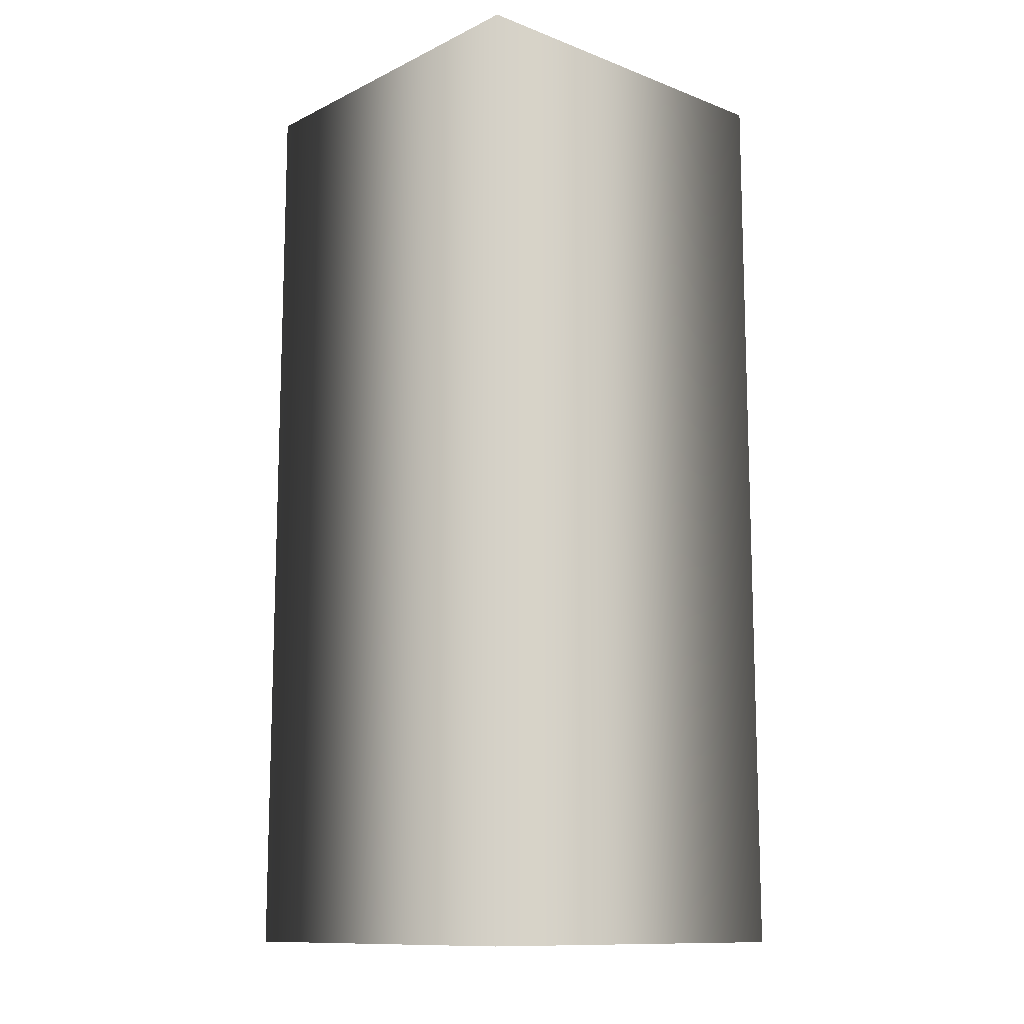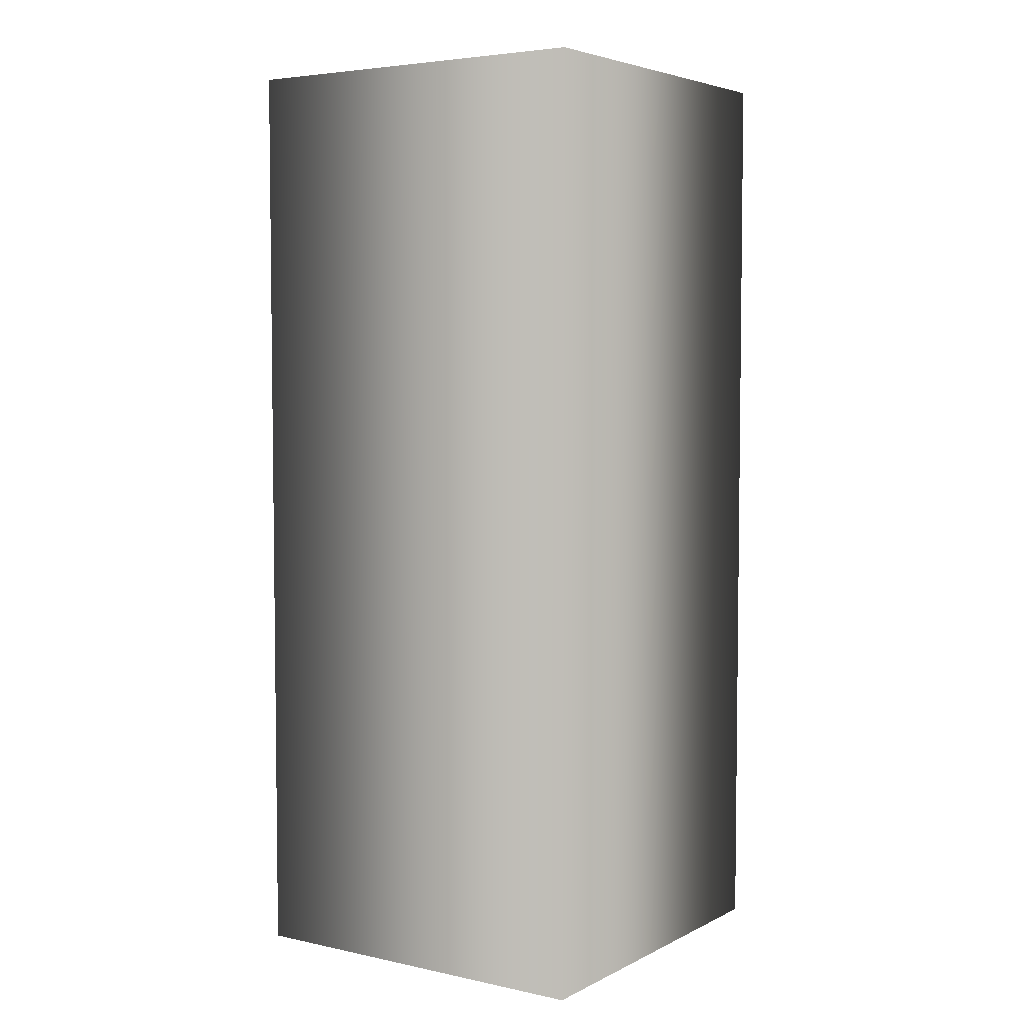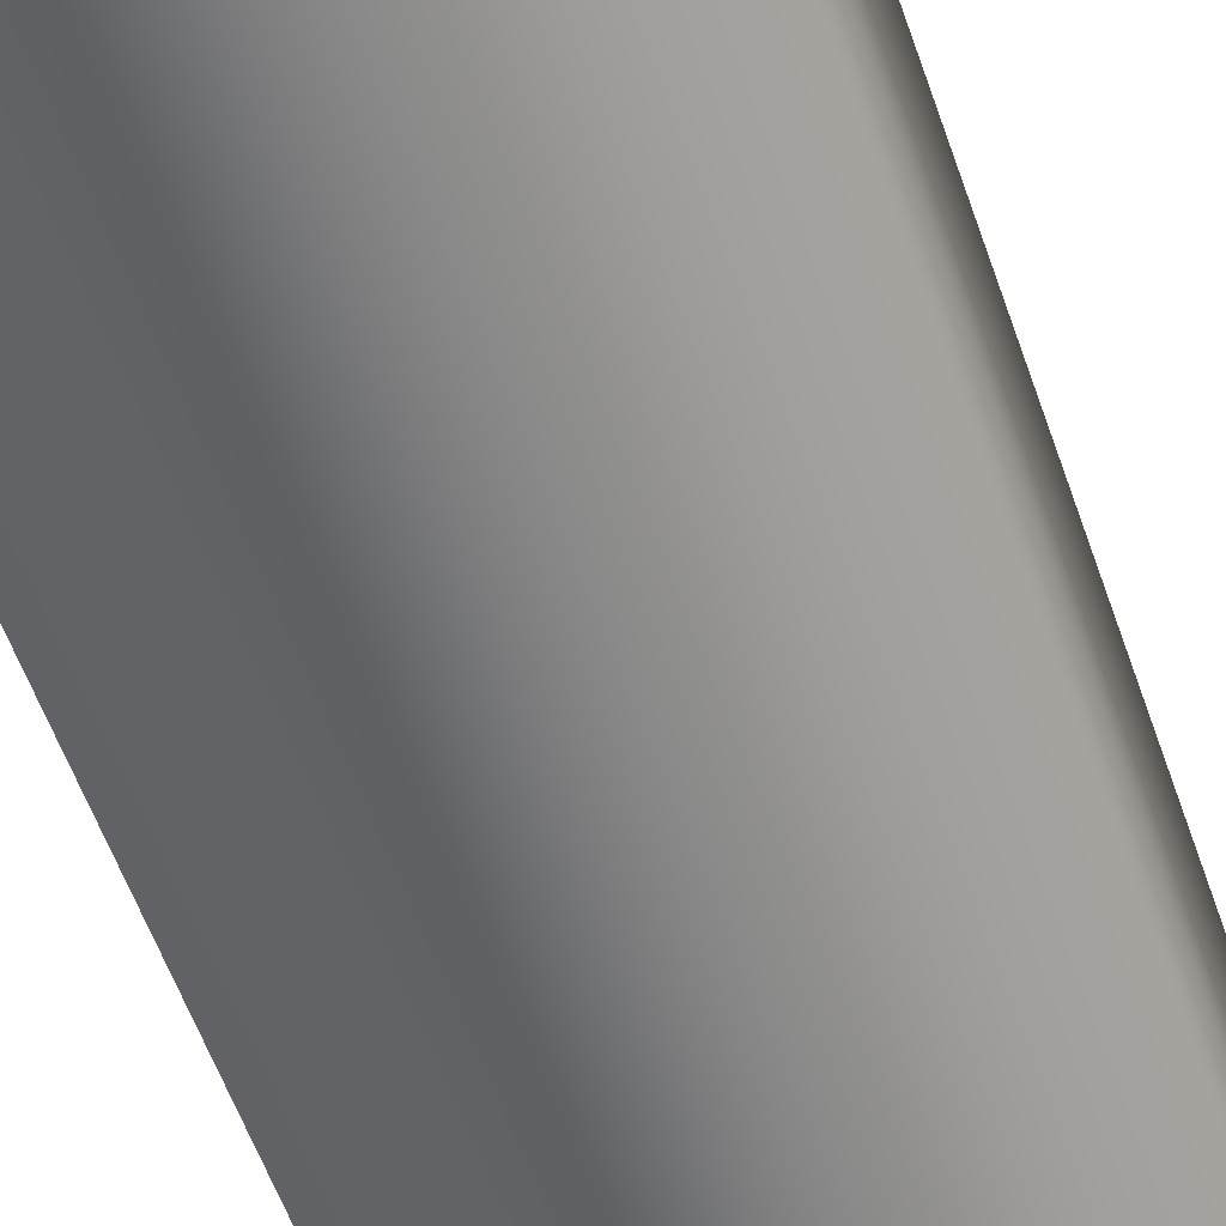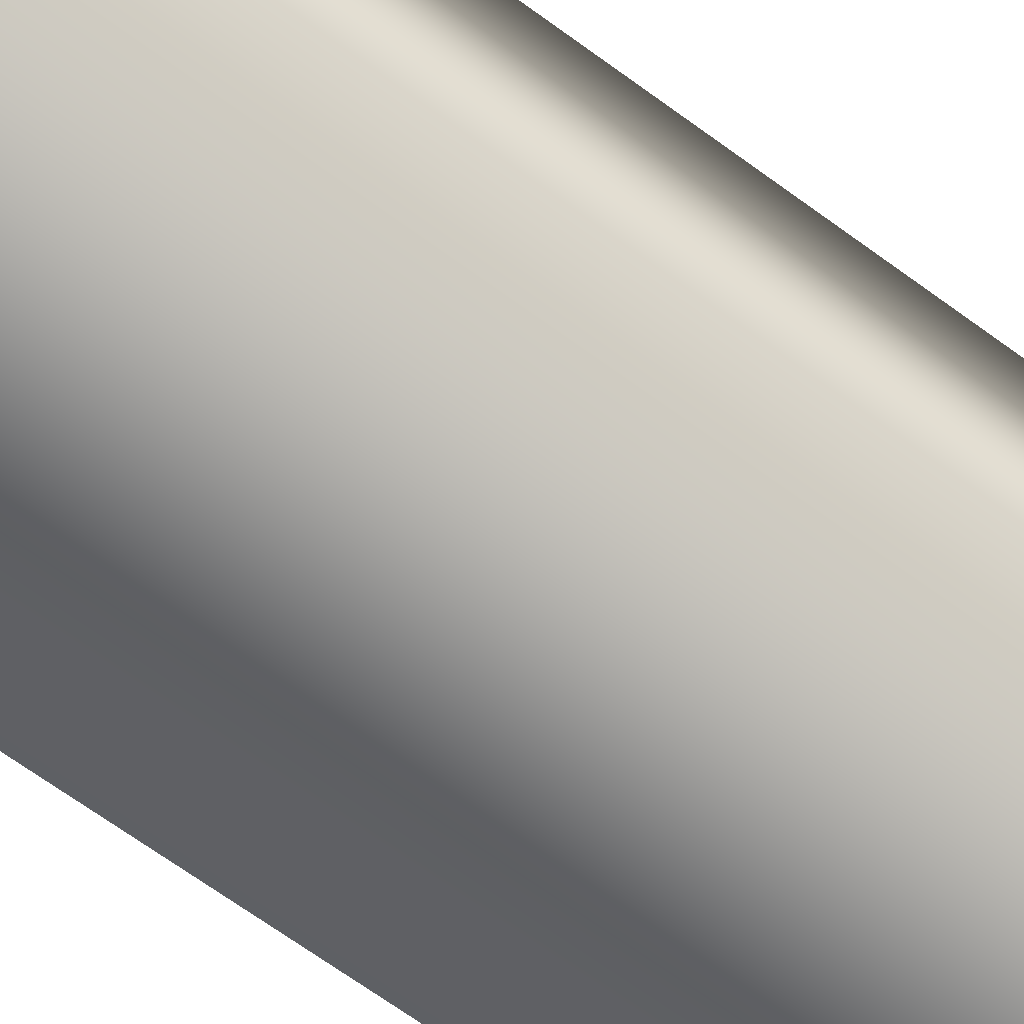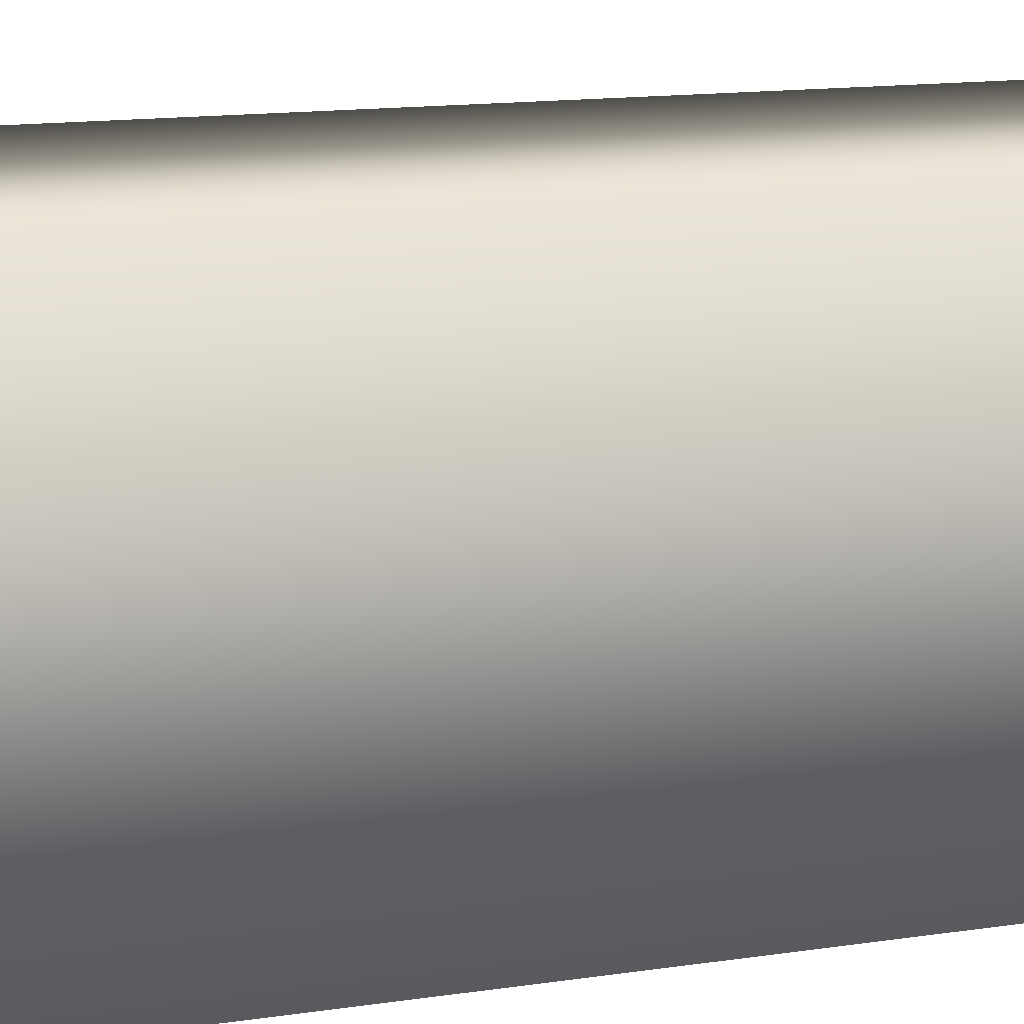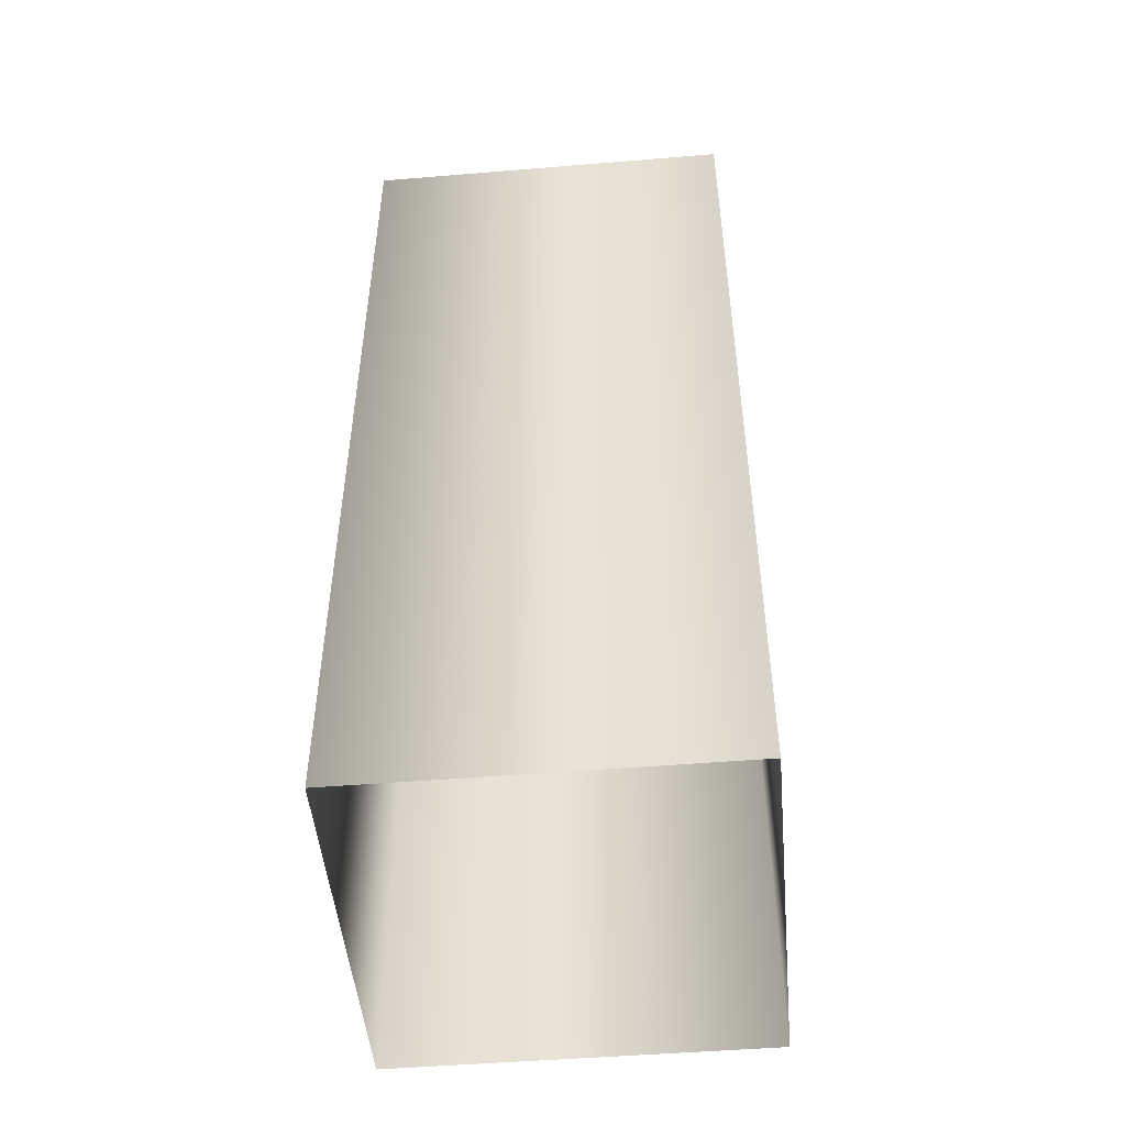
<metadata>
{"format":"obj","ext":"obj","renderer":"f3d","projection":"perspective","resolution":1024,"background":"white","views":[{"elev":-12.1,"azim":138.3,"up":"+Z"},{"elev":4.7,"azim":34.1,"up":"+Z"},{"elev":-59.5,"azim":-160.5,"up":"+Y"},{"elev":-71.0,"azim":54.3,"up":"+Y"},{"elev":12.6,"azim":-110.5,"up":"+Y"},{"elev":-49.2,"azim":5.2,"up":"+Z"}]}
</metadata>
<code>
v  2 -2 -0
v  2 2 -0
v  2 2 10
v  2 -2 10
v  -2 2 0
v  -2 2 10
v  -2 -2 0
v  -2 -2 10
g Balko4Sides
f 1 2 3
f 3 4 1
f 2 5 6
f 6 3 2
f 5 7 8
f 8 6 5
f 7 1 4
f 4 8 7

</code>
